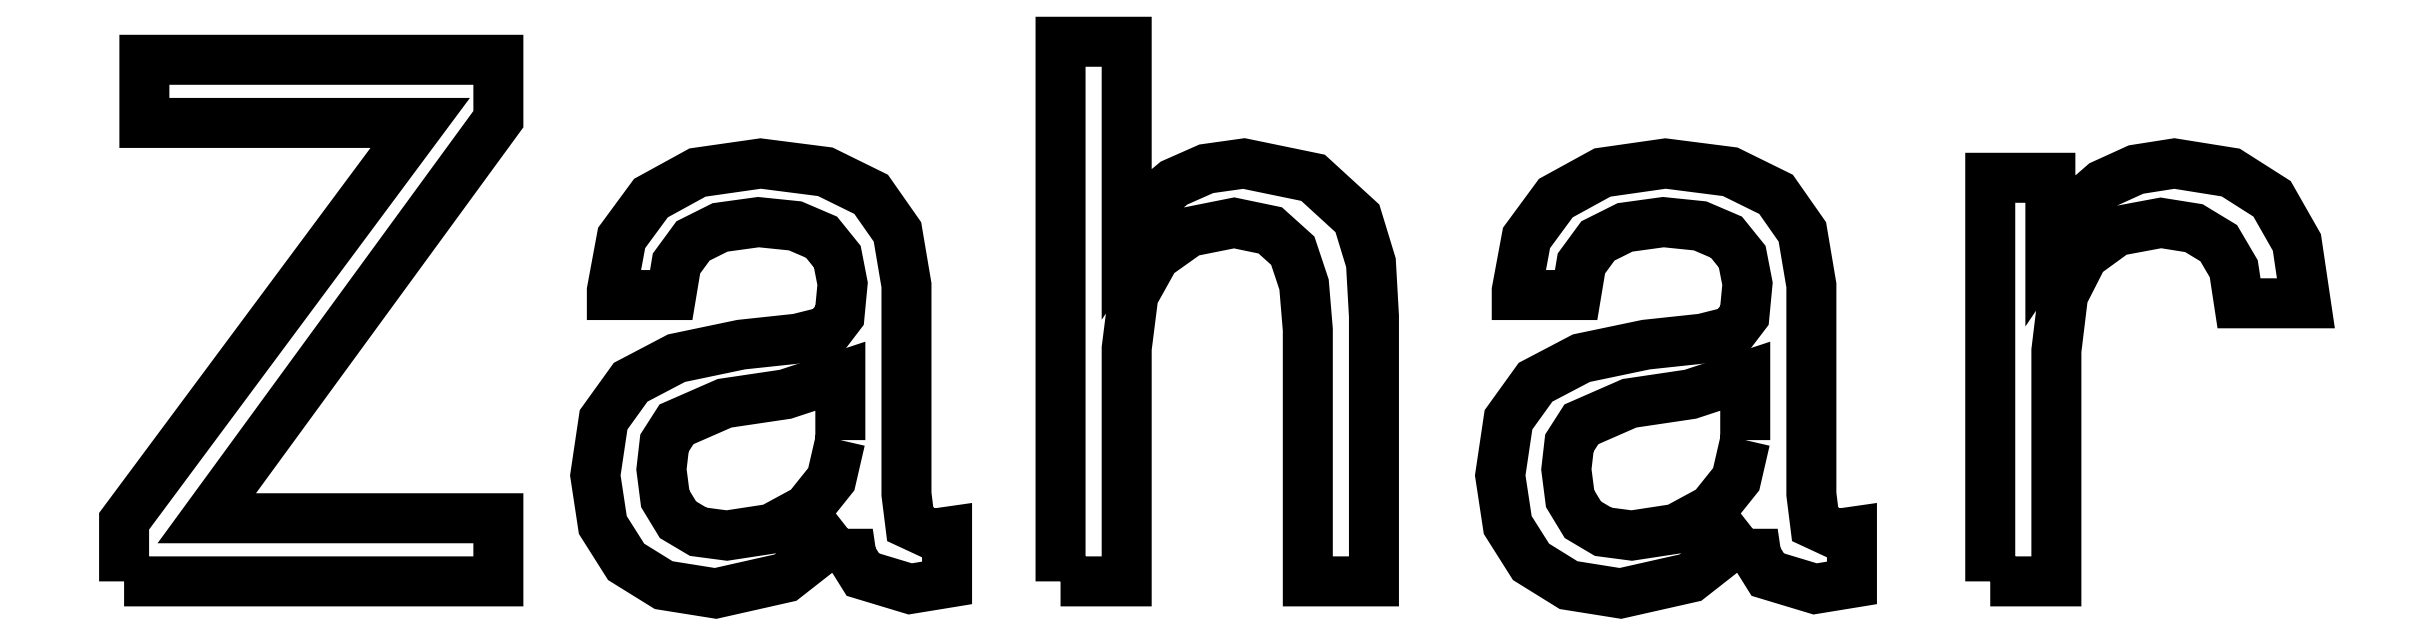
<metadata>
{"format":"dxf","ext":"dxf","renderer":"ezdxf+matplotlib","layout":"modelspace","background":"white","min_lineweight":24,"dpi":150}
</metadata>
<code>
0
SECTION
2
ENTITIES
0
POLYLINE
8
0
66
     1
10
0
20
0
30
0
70
     1
0
VERTEX
8
0
10
291.5
20
492.2
30
0
0
VERTEX
8
0
10
305.9
20
492.2
30
0
0
VERTEX
8
0
10
305.9
20
494.7
30
0
0
VERTEX
8
0
10
294.7
20
494.7
30
0
0
VERTEX
8
0
10
305.9
20
510
30
0
0
VERTEX
8
0
10
305.9
20
512.2
30
0
0
VERTEX
8
0
10
292.3
20
512.2
30
0
0
VERTEX
8
0
10
292.3
20
509.8
30
0
0
VERTEX
8
0
10
302.9
20
509.8
30
0
0
VERTEX
8
0
10
291.5
20
494.6
30
0
0
SEQEND
8
0
0
POLYLINE
8
0
66
     1
10
0
20
0
30
0
70
     1
0
VERTEX
8
0
10
319.3
20
494.3
30
0
0
VERTEX
8
0
10
319.3
20
494.2
30
0
0
VERTEX
8
0
10
319.4
20
493.2
30
0
0
VERTEX
8
0
10
319.8
20
492.5
30
0
0
VERTEX
8
0
10
321.6
20
492
30
0
0
VERTEX
8
0
10
323.1
20
492.2
30
0
0
VERTEX
8
0
10
323.1
20
494.1
30
0
0
VERTEX
8
0
10
322.4
20
494.1
30
0
0
VERTEX
8
0
10
321.6
20
494.4
30
0
0
VERTEX
8
0
10
321.5
20
495.6
30
0
0
VERTEX
8
0
10
321.5
20
503.6
30
0
0
VERTEX
8
0
10
321.2
20
505.6
30
0
0
VERTEX
8
0
10
320.1
20
507.1
30
0
0
VERTEX
8
0
10
318.4
20
508
30
0
0
VERTEX
8
0
10
315.9
20
508.3
30
0
0
VERTEX
8
0
10
313.5
20
507.9
30
0
0
VERTEX
8
0
10
311.7
20
506.9
30
0
0
VERTEX
8
0
10
310.6
20
505.4
30
0
0
VERTEX
8
0
10
310.2
20
503.4
30
0
0
VERTEX
8
0
10
310.2
20
503.2
30
0
0
VERTEX
8
0
10
312.5
20
503.2
30
0
0
VERTEX
8
0
10
312.7
20
504.4
30
0
0
VERTEX
8
0
10
313.3
20
505.3
30
0
0
VERTEX
8
0
10
314.4
20
505.8
30
0
0
VERTEX
8
0
10
315.8
20
506
30
0
0
VERTEX
8
0
10
317.2
20
505.9
30
0
0
VERTEX
8
0
10
318.2
20
505.4
30
0
0
VERTEX
8
0
10
318.8
20
504.7
30
0
0
VERTEX
8
0
10
319
20
503.7
30
0
0
VERTEX
8
0
10
318.9
20
502.4
30
0
0
VERTEX
8
0
10
318.5
20
501.8
30
0
0
VERTEX
8
0
10
317.3
20
501.6
30
0
0
VERTEX
8
0
10
315.2
20
501.3
30
0
0
VERTEX
8
0
10
312.7
20
500.8
30
0
0
VERTEX
8
0
10
310.9
20
499.9
30
0
0
VERTEX
8
0
10
309.9
20
498.4
30
0
0
VERTEX
8
0
10
309.6
20
496.3
30
0
0
VERTEX
8
0
10
309.9
20
494.4
30
0
0
VERTEX
8
0
10
310.7
20
493
30
0
0
VERTEX
8
0
10
312.2
20
492.1
30
0
0
VERTEX
8
0
10
314.2
20
491.8
30
0
0
VERTEX
8
0
10
316.9
20
492.4
30
0
0
SEQEND
8
0
0
POLYLINE
8
0
66
     1
10
0
20
0
30
0
70
     1
0
VERTEX
8
0
10
319
20
497.7
30
0
0
VERTEX
8
0
10
318.6
20
496.2
30
0
0
VERTEX
8
0
10
317.7
20
495
30
0
0
VERTEX
8
0
10
316.3
20
494.3
30
0
0
VERTEX
8
0
10
314.6
20
494
30
0
0
VERTEX
8
0
10
313.5
20
494.1
30
0
0
VERTEX
8
0
10
312.7
20
494.6
30
0
0
VERTEX
8
0
10
312.2
20
495.4
30
0
0
VERTEX
8
0
10
312.1
20
496.5
30
0
0
VERTEX
8
0
10
312.2
20
497.6
30
0
0
VERTEX
8
0
10
312.7
20
498.3
30
0
0
VERTEX
8
0
10
314.5
20
499.1
30
0
0
VERTEX
8
0
10
316.9
20
499.4
30
0
0
VERTEX
8
0
10
319
20
500.1
30
0
0
SEQEND
8
0
0
POLYLINE
8
0
66
     1
10
0
20
0
30
0
70
     1
0
VERTEX
8
0
10
327.4
20
492.2
30
0
0
VERTEX
8
0
10
329.9
20
492.2
30
0
0
VERTEX
8
0
10
329.9
20
501.2
30
0
0
VERTEX
8
0
10
330.2
20
503.2
30
0
0
VERTEX
8
0
10
331
20
504.7
30
0
0
VERTEX
8
0
10
332.3
20
505.6
30
0
0
VERTEX
8
0
10
334.1
20
506
30
0
0
VERTEX
8
0
10
335.4
20
505.7
30
0
0
VERTEX
8
0
10
336.3
20
504.9
30
0
0
VERTEX
8
0
10
336.7
20
503.6
30
0
0
VERTEX
8
0
10
336.9
20
501.9
30
0
0
VERTEX
8
0
10
336.9
20
492.2
30
0
0
VERTEX
8
0
10
339.4
20
492.2
30
0
0
VERTEX
8
0
10
339.4
20
502.4
30
0
0
VERTEX
8
0
10
339.3
20
504.5
30
0
0
VERTEX
8
0
10
338.8
20
506.2
30
0
0
VERTEX
8
0
10
337.1
20
507.7
30
0
0
VERTEX
8
0
10
334.4
20
508.3
30
0
0
VERTEX
8
0
10
333
20
508.1
30
0
0
VERTEX
8
0
10
331.8
20
507.5
30
0
0
VERTEX
8
0
10
330.7
20
506.7
30
0
0
VERTEX
8
0
10
329.9
20
505.5
30
0
0
VERTEX
8
0
10
329.9
20
512.9
30
0
0
VERTEX
8
0
10
327.4
20
512.9
30
0
0
SEQEND
8
0
0
POLYLINE
8
0
66
     1
10
0
20
0
30
0
70
     1
0
VERTEX
8
0
10
353.9
20
494.3
30
0
0
VERTEX
8
0
10
353.9
20
494.2
30
0
0
VERTEX
8
0
10
354.1
20
493.2
30
0
0
VERTEX
8
0
10
354.5
20
492.5
30
0
0
VERTEX
8
0
10
356.3
20
492
30
0
0
VERTEX
8
0
10
357.8
20
492.2
30
0
0
VERTEX
8
0
10
357.8
20
494.1
30
0
0
VERTEX
8
0
10
357.1
20
494.1
30
0
0
VERTEX
8
0
10
356.3
20
494.4
30
0
0
VERTEX
8
0
10
356.2
20
495.6
30
0
0
VERTEX
8
0
10
356.2
20
503.6
30
0
0
VERTEX
8
0
10
355.9
20
505.6
30
0
0
VERTEX
8
0
10
354.8
20
507.1
30
0
0
VERTEX
8
0
10
353.1
20
508
30
0
0
VERTEX
8
0
10
350.6
20
508.3
30
0
0
VERTEX
8
0
10
348.2
20
507.9
30
0
0
VERTEX
8
0
10
346.4
20
506.9
30
0
0
VERTEX
8
0
10
345.3
20
505.4
30
0
0
VERTEX
8
0
10
344.9
20
503.4
30
0
0
VERTEX
8
0
10
344.9
20
503.2
30
0
0
VERTEX
8
0
10
347.2
20
503.2
30
0
0
VERTEX
8
0
10
347.4
20
504.4
30
0
0
VERTEX
8
0
10
348
20
505.3
30
0
0
VERTEX
8
0
10
349
20
505.8
30
0
0
VERTEX
8
0
10
350.5
20
506
30
0
0
VERTEX
8
0
10
351.9
20
505.9
30
0
0
VERTEX
8
0
10
352.9
20
505.4
30
0
0
VERTEX
8
0
10
353.5
20
504.7
30
0
0
VERTEX
8
0
10
353.7
20
503.7
30
0
0
VERTEX
8
0
10
353.6
20
502.4
30
0
0
VERTEX
8
0
10
353.2
20
501.8
30
0
0
VERTEX
8
0
10
352
20
501.6
30
0
0
VERTEX
8
0
10
349.9
20
501.3
30
0
0
VERTEX
8
0
10
347.4
20
500.8
30
0
0
VERTEX
8
0
10
345.6
20
499.9
30
0
0
VERTEX
8
0
10
344.6
20
498.4
30
0
0
VERTEX
8
0
10
344.3
20
496.3
30
0
0
VERTEX
8
0
10
344.6
20
494.4
30
0
0
VERTEX
8
0
10
345.4
20
493
30
0
0
VERTEX
8
0
10
346.9
20
492.1
30
0
0
VERTEX
8
0
10
348.9
20
491.8
30
0
0
VERTEX
8
0
10
351.6
20
492.4
30
0
0
SEQEND
8
0
0
POLYLINE
8
0
66
     1
10
0
20
0
30
0
70
     1
0
VERTEX
8
0
10
353.7
20
497.7
30
0
0
VERTEX
8
0
10
353.3
20
496.2
30
0
0
VERTEX
8
0
10
352.4
20
495
30
0
0
VERTEX
8
0
10
351
20
494.3
30
0
0
VERTEX
8
0
10
349.3
20
494
30
0
0
VERTEX
8
0
10
348.2
20
494.1
30
0
0
VERTEX
8
0
10
347.4
20
494.6
30
0
0
VERTEX
8
0
10
346.9
20
495.4
30
0
0
VERTEX
8
0
10
346.8
20
496.5
30
0
0
VERTEX
8
0
10
346.9
20
497.6
30
0
0
VERTEX
8
0
10
347.4
20
498.3
30
0
0
VERTEX
8
0
10
349.2
20
499.1
30
0
0
VERTEX
8
0
10
351.6
20
499.4
30
0
0
VERTEX
8
0
10
353.7
20
500.1
30
0
0
SEQEND
8
0
0
POLYLINE
8
0
66
     1
10
0
20
0
30
0
70
     1
0
VERTEX
8
0
10
363.1
20
492.2
30
0
0
VERTEX
8
0
10
365.6
20
492.2
30
0
0
VERTEX
8
0
10
365.6
20
501.1
30
0
0
VERTEX
8
0
10
365.9
20
503.2
30
0
0
VERTEX
8
0
10
366.6
20
504.8
30
0
0
VERTEX
8
0
10
367.9
20
505.7
30
0
0
VERTEX
8
0
10
369.6
20
506
30
0
0
VERTEX
8
0
10
370.9
20
505.8
30
0
0
VERTEX
8
0
10
371.8
20
505.2
30
0
0
VERTEX
8
0
10
372.4
20
504.2
30
0
0
VERTEX
8
0
10
372.6
20
502.9
30
0
0
VERTEX
8
0
10
375.2
20
502.9
30
0
0
VERTEX
8
0
10
374.8
20
505.2
30
0
0
VERTEX
8
0
10
373.9
20
506.9
30
0
0
VERTEX
8
0
10
372.3
20
507.9
30
0
0
VERTEX
8
0
10
370.1
20
508.3
30
0
0
VERTEX
8
0
10
368.6
20
508
30
0
0
VERTEX
8
0
10
367.4
20
507.5
30
0
0
VERTEX
8
0
10
366.3
20
506.5
30
0
0
VERTEX
8
0
10
365.4
20
505.2
30
0
0
VERTEX
8
0
10
365.4
20
507.7
30
0
0
VERTEX
8
0
10
363.1
20
507.7
30
0
0
SEQEND
8
0
0
ENDSEC
0
EOF

</code>
